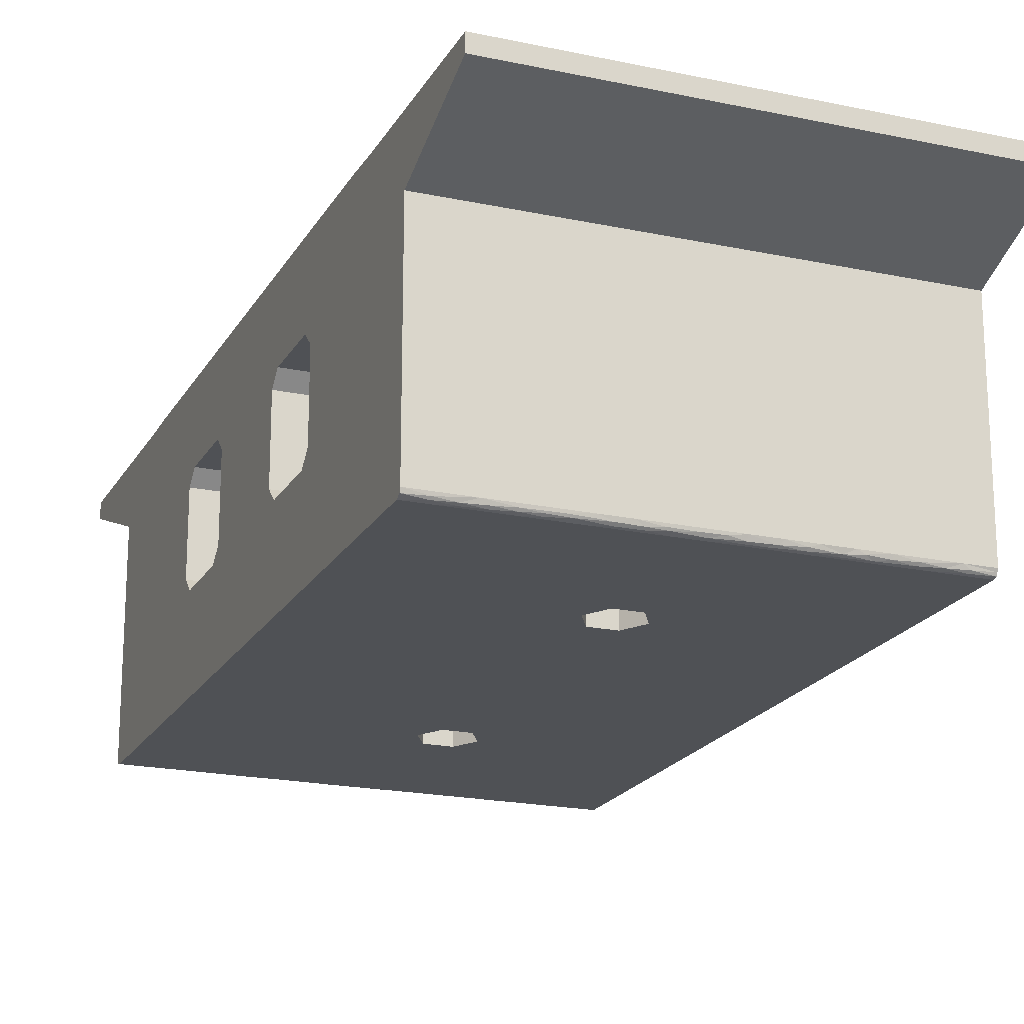
<metadata>
{"format":"obj","ext":"obj","renderer":"f3d","projection":"perspective","resolution":1024,"background":"white","views":[{"elev":-20.0,"azim":166.9,"up":"+Z"}]}
</metadata>
<code>
v 2.573e+04 2417 4378
v 2.57e+04 2585 4310
v 2.57e+04 2585 3992
v 2.57e+04 2589 3984
v 2.57e+04 2595 3982
v 2.554e+04 3642 3982
v 2.554e+04 3650 3986
v 2.554e+04 3652 3992
v 2.554e+04 3652 4310
v 2.551e+04 3820 4378
v 2.551e+04 3820 4402
v 2.555e+04 3544 4402
v 2.556e+04 3494 4403
v 2.568e+04 2743 4403
v 2.568e+04 2694 4402
v 2.573e+04 2417 4402
v 2.565e+04 2881 4262
v 2.565e+04 2901 4282
v 2.564e+04 3000 4282
v 2.563e+04 3020 4262
v 2.563e+04 3020 4142
v 2.564e+04 3000 4122
v 2.565e+04 2901 4122
v 2.565e+04 2881 4142
v 2.559e+04 3336 4282
v 2.558e+04 3356 4262
v 2.558e+04 3356 4142
v 2.559e+04 3336 4122
v 2.56e+04 3237 4122
v 2.56e+04 3217 4142
v 2.56e+04 3217 4262
v 2.56e+04 3237 4282
v 2.507e+04 2316 4379
v 2.507e+04 2316 4403
v 2.503e+04 2593 4403
v 2.502e+04 2642 4405
v 2.49e+04 3394 4405
v 2.49e+04 3443 4403
v 2.485e+04 3720 4403
v 2.485e+04 3720 4379
v 2.488e+04 3552 4311
v 2.488e+04 3552 3993
v 2.488e+04 3548 3985
v 2.488e+04 3542 3983
v 2.504e+04 2494 3983
v 2.504e+04 2486 3987
v 2.504e+04 2484 3993
v 2.504e+04 2484 4311
v 2.501e+04 2672 4361
v 2.504e+04 2524 4311
v 2.504e+04 2524 4053
v 2.503e+04 2553 4023
v 2.497e+04 2969 4023
v 2.496e+04 2998 4053
v 2.496e+04 2998 4311
v 2.499e+04 2850 4361
v 2.489e+04 3512 4311
v 2.491e+04 3364 4361
v 2.494e+04 3186 4361
v 2.496e+04 3038 4311
v 2.496e+04 3038 4053
v 2.495e+04 3067 4023
v 2.489e+04 3483 4023
v 2.489e+04 3512 4053
v 2.57e+04 2585 4310
v 2.573e+04 2417 4378
v 2.507e+04 2316 4379
v 2.504e+04 2484 4311
v 2.57e+04 2585 3992
v 2.57e+04 2585 4310
v 2.504e+04 2484 4311
v 2.504e+04 2484 3993
v 2.57e+04 2595 3982
v 2.57e+04 2589 3984
v 2.57e+04 2585 3992
v 2.504e+04 2484 3993
v 2.504e+04 2486 3987
v 2.504e+04 2494 3983
v 2.537e+04 2544 3983
v 2.537e+04 2534 3993
v 2.521e+04 2509 3993
v 2.521e+04 2519 3983
v 2.553e+04 2570 3982
v 2.554e+04 2560 3992
v 2.545e+04 2547 3992
v 2.513e+04 2497 3993
v 2.562e+04 2582 3982
v 2.512e+04 2507 3983
v 2.562e+04 2572 3992
v 2.508e+04 2490 3993
v 2.51e+04 2496 3986
v 2.566e+04 2588 3982
v 2.564e+04 2578 3985
v 2.517e+04 2507 3985
v 2.558e+04 2568 3986
v 2.522e+04 2515 3986
v 2.529e+04 2532 3983
v 2.529e+04 2522 3993
v 2.552e+04 2560 3985
v 2.545e+04 2557 3982
v 2.533e+04 2531 3986
v 2.541e+04 2544 3985
v 2.508e+04 2490 3989
v 2.504e+04 2490 3985
v 2.508e+04 2500 3983
v 2.507e+04 2493 3985
v 2.567e+04 2585 3983
v 2.566e+04 2579 3992
v 2.57e+04 2587 3987
v 2.567e+04 2582 3986
v 2.564e+04 2576 3989
v 2.561e+04 2571 3988
v 2.558e+04 2566 3992
v 2.561e+04 2574 3984
v 2.558e+04 2576 3982
v 2.558e+04 2571 3983
v 2.555e+04 2566 3984
v 2.555e+04 2563 3988
v 2.553e+04 2565 3983
v 2.549e+04 2563 3982
v 2.547e+04 2554 3984
v 2.55e+04 2560 3983
v 2.549e+04 2553 3992
v 2.547e+04 2551 3988
v 2.544e+04 2546 3988
v 2.541e+04 2541 3993
v 2.544e+04 2549 3985
v 2.541e+04 2551 3983
v 2.542e+04 2548 3983
v 2.539e+04 2542 3984
v 2.538e+04 2537 3987
v 2.533e+04 2538 3983
v 2.535e+04 2538 3983
v 2.533e+04 2528 3993
v 2.531e+04 2526 3989
v 2.527e+04 2520 3988
v 2.529e+04 2526 3985
v 2.525e+04 2525 3983
v 2.526e+04 2523 3984
v 2.525e+04 2516 3993
v 2.534e+04 2530 3989
v 2.513e+04 2503 3984
v 2.514e+04 2500 3988
v 2.517e+04 2503 3993
v 2.519e+04 2507 3989
v 2.516e+04 2513 3983
v 2.52e+04 2513 3984
v 2.523e+04 2513 3990
v 2.554e+04 3642 3982
v 2.57e+04 2595 3982
v 2.504e+04 2494 3983
v 2.488e+04 3542 3983
v 2.535e+04 2815 3983
v 2.533e+04 2846 3983
v 2.529e+04 2840 3983
v 2.527e+04 2803 3983
v 2.53e+04 2771 3983
v 2.534e+04 2777 3983
v 2.527e+04 3329 3983
v 2.525e+04 3360 3983
v 2.521e+04 3354 3983
v 2.519e+04 3317 3983
v 2.522e+04 3285 3983
v 2.526e+04 3291 3983
v 2.554e+04 3652 3992
v 2.554e+04 3650 3986
v 2.554e+04 3642 3982
v 2.488e+04 3542 3983
v 2.488e+04 3548 3985
v 2.488e+04 3552 3993
v 2.521e+04 3602 3993
v 2.521e+04 3592 3983
v 2.505e+04 3567 3983
v 2.504e+04 3577 3993
v 2.537e+04 3627 3992
v 2.537e+04 3617 3982
v 2.529e+04 3605 3982
v 2.496e+04 3554 3983
v 2.545e+04 3640 3992
v 2.496e+04 3564 3993
v 2.546e+04 3630 3982
v 2.492e+04 3548 3983
v 2.494e+04 3558 3986
v 2.55e+04 3646 3992
v 2.548e+04 3640 3985
v 2.5e+04 3568 3987
v 2.541e+04 3630 3984
v 2.506e+04 3576 3986
v 2.513e+04 3589 3993
v 2.513e+04 3580 3983
v 2.536e+04 3622 3985
v 2.529e+04 3615 3992
v 2.517e+04 3593 3986
v 2.525e+04 3605 3985
v 2.491e+04 3552 3984
v 2.488e+04 3550 3989
v 2.492e+04 3558 3993
v 2.491e+04 3555 3987
v 2.55e+04 3646 3987
v 2.55e+04 3636 3982
v 2.554e+04 3647 3984
v 2.551e+04 3643 3984
v 2.548e+04 3636 3983
v 2.544e+04 3632 3983
v 2.542e+04 3624 3982
v 2.544e+04 3636 3986
v 2.541e+04 3633 3992
v 2.541e+04 3632 3988
v 2.539e+04 3627 3986
v 2.539e+04 3623 3983
v 2.537e+04 3625 3988
v 2.533e+04 3621 3992
v 2.531e+04 3616 3987
v 2.534e+04 3621 3988
v 2.533e+04 3611 3982
v 2.531e+04 3612 3983
v 2.528e+04 3607 3983
v 2.525e+04 3598 3983
v 2.528e+04 3611 3986
v 2.525e+04 3608 3993
v 2.526e+04 3609 3989
v 2.522e+04 3603 3988
v 2.521e+04 3598 3984
v 2.517e+04 3596 3993
v 2.519e+04 3598 3989
v 2.517e+04 3586 3983
v 2.515e+04 3586 3983
v 2.51e+04 3581 3984
v 2.513e+04 3588 3986
v 2.509e+04 3583 3993
v 2.51e+04 3584 3988
v 2.509e+04 3573 3983
v 2.518e+04 3591 3983
v 2.497e+04 3564 3988
v 2.498e+04 3562 3985
v 2.5e+04 3561 3983
v 2.502e+04 3568 3984
v 2.5e+04 3571 3993
v 2.503e+04 3574 3988
v 2.507e+04 3573 3983
v 2.554e+04 3652 4310
v 2.554e+04 3652 3992
v 2.488e+04 3552 3993
v 2.488e+04 3552 4311
v 2.551e+04 3820 4378
v 2.554e+04 3652 4310
v 2.488e+04 3552 4311
v 2.485e+04 3720 4379
v 2.551e+04 3820 4402
v 2.551e+04 3820 4378
v 2.485e+04 3720 4379
v 2.485e+04 3720 4403
v 2.555e+04 3544 4402
v 2.551e+04 3820 4402
v 2.485e+04 3720 4403
v 2.49e+04 3443 4403
v 2.556e+04 3494 4403
v 2.555e+04 3544 4402
v 2.49e+04 3443 4403
v 2.49e+04 3394 4405
v 2.568e+04 2743 4403
v 2.556e+04 3494 4403
v 2.49e+04 3394 4405
v 2.502e+04 2642 4405
v 2.568e+04 2694 4402
v 2.568e+04 2743 4403
v 2.502e+04 2642 4405
v 2.503e+04 2593 4403
v 2.573e+04 2417 4402
v 2.568e+04 2694 4402
v 2.503e+04 2593 4403
v 2.507e+04 2316 4403
v 2.573e+04 2417 4378
v 2.573e+04 2417 4402
v 2.507e+04 2316 4403
v 2.507e+04 2316 4379
v 2.501e+04 2672 4361
v 2.522e+04 2703 4361
v 2.524e+04 2555 4311
v 2.504e+04 2524 4311
v 2.504e+04 2524 4311
v 2.524e+04 2555 4311
v 2.524e+04 2555 4053
v 2.504e+04 2524 4053
v 2.504e+04 2524 4053
v 2.524e+04 2555 4053
v 2.524e+04 2584 4023
v 2.503e+04 2553 4023
v 2.503e+04 2553 4023
v 2.524e+04 2584 4023
v 2.517e+04 3000 4023
v 2.497e+04 2969 4023
v 2.497e+04 2969 4023
v 2.517e+04 3000 4023
v 2.517e+04 3029 4053
v 2.496e+04 2998 4053
v 2.496e+04 2998 4053
v 2.517e+04 3029 4053
v 2.517e+04 3029 4311
v 2.496e+04 2998 4311
v 2.496e+04 2998 4311
v 2.517e+04 3029 4311
v 2.519e+04 2881 4361
v 2.499e+04 2850 4361
v 2.522e+04 2703 4361
v 2.501e+04 2672 4361
v 2.499e+04 2850 4361
v 2.519e+04 2881 4361
v 2.489e+04 3512 4311
v 2.509e+04 3543 4311
v 2.511e+04 3395 4361
v 2.491e+04 3364 4361
v 2.509e+04 3543 4311
v 2.489e+04 3512 4311
v 2.489e+04 3512 4053
v 2.509e+04 3543 4053
v 2.509e+04 3543 4053
v 2.489e+04 3512 4053
v 2.489e+04 3483 4023
v 2.509e+04 3514 4023
v 2.509e+04 3514 4023
v 2.489e+04 3483 4023
v 2.495e+04 3067 4023
v 2.516e+04 3098 4023
v 2.516e+04 3098 4023
v 2.495e+04 3067 4023
v 2.496e+04 3038 4053
v 2.516e+04 3069 4053
v 2.516e+04 3069 4053
v 2.496e+04 3038 4053
v 2.496e+04 3038 4311
v 2.516e+04 3069 4311
v 2.516e+04 3069 4311
v 2.496e+04 3038 4311
v 2.494e+04 3186 4361
v 2.514e+04 3217 4361
v 2.491e+04 3364 4361
v 2.511e+04 3395 4361
v 2.514e+04 3217 4361
v 2.494e+04 3186 4361
v 2.553e+04 2645 4330
v 2.547e+04 3052 4330
v 2.547e+04 3052 4062
v 2.553e+04 2645 4062
v 2.549e+04 2877 4282
v 2.55e+04 2857 4262
v 2.55e+04 2857 4142
v 2.549e+04 2877 4122
v 2.548e+04 2976 4122
v 2.548e+04 2996 4142
v 2.548e+04 2996 4262
v 2.548e+04 2976 4282
v 2.522e+04 2703 4361
v 2.553e+04 2645 4330
v 2.524e+04 2555 4311
v 2.553e+04 2645 4330
v 2.553e+04 2645 4062
v 2.524e+04 2555 4053
v 2.524e+04 2555 4311
v 2.524e+04 2555 4053
v 2.553e+04 2645 4062
v 2.524e+04 2584 4023
v 2.553e+04 2645 4062
v 2.547e+04 3052 4062
v 2.517e+04 3000 4023
v 2.524e+04 2584 4023
v 2.527e+04 2803 4032
v 2.529e+04 2840 4035
v 2.533e+04 2846 4040
v 2.535e+04 2815 4043
v 2.534e+04 2777 4040
v 2.53e+04 2771 4035
v 2.517e+04 3000 4023
v 2.547e+04 3052 4062
v 2.517e+04 3029 4053
v 2.547e+04 3052 4062
v 2.547e+04 3052 4330
v 2.517e+04 3029 4311
v 2.517e+04 3029 4053
v 2.517e+04 3029 4311
v 2.547e+04 3052 4330
v 2.519e+04 2881 4361
v 2.547e+04 3052 4330
v 2.553e+04 2645 4330
v 2.522e+04 2703 4361
v 2.519e+04 2881 4361
v 2.565e+04 2881 4262
v 2.55e+04 2857 4262
v 2.549e+04 2877 4282
v 2.565e+04 2901 4282
v 2.55e+04 2857 4262
v 2.565e+04 2881 4262
v 2.565e+04 2881 4142
v 2.55e+04 2857 4142
v 2.55e+04 2857 4142
v 2.565e+04 2881 4142
v 2.565e+04 2901 4122
v 2.549e+04 2877 4122
v 2.549e+04 2877 4122
v 2.565e+04 2901 4122
v 2.564e+04 3000 4122
v 2.548e+04 2976 4122
v 2.548e+04 2976 4122
v 2.564e+04 3000 4122
v 2.563e+04 3020 4142
v 2.548e+04 2996 4142
v 2.548e+04 2996 4142
v 2.563e+04 3020 4142
v 2.563e+04 3020 4262
v 2.548e+04 2996 4262
v 2.548e+04 2996 4262
v 2.563e+04 3020 4262
v 2.564e+04 3000 4282
v 2.548e+04 2976 4282
v 2.565e+04 2901 4282
v 2.549e+04 2877 4282
v 2.548e+04 2976 4282
v 2.564e+04 3000 4282
v 2.539e+04 3544 4330
v 2.539e+04 3544 4062
v 2.545e+04 3136 4062
v 2.545e+04 3136 4330
v 2.542e+04 3332 4262
v 2.543e+04 3312 4282
v 2.544e+04 3213 4282
v 2.545e+04 3193 4262
v 2.545e+04 3193 4142
v 2.544e+04 3213 4122
v 2.543e+04 3312 4122
v 2.542e+04 3332 4142
v 2.509e+04 3543 4311
v 2.539e+04 3544 4330
v 2.511e+04 3395 4361
v 2.539e+04 3544 4062
v 2.539e+04 3544 4330
v 2.509e+04 3543 4311
v 2.509e+04 3543 4053
v 2.539e+04 3544 4062
v 2.509e+04 3543 4053
v 2.509e+04 3514 4023
v 2.545e+04 3136 4062
v 2.539e+04 3544 4062
v 2.509e+04 3514 4023
v 2.516e+04 3098 4023
v 2.519e+04 3317 4032
v 2.521e+04 3354 4035
v 2.525e+04 3360 4040
v 2.527e+04 3329 4043
v 2.526e+04 3291 4040
v 2.522e+04 3285 4035
v 2.545e+04 3136 4062
v 2.516e+04 3098 4023
v 2.516e+04 3069 4053
v 2.545e+04 3136 4330
v 2.545e+04 3136 4062
v 2.516e+04 3069 4053
v 2.516e+04 3069 4311
v 2.545e+04 3136 4330
v 2.516e+04 3069 4311
v 2.514e+04 3217 4361
v 2.539e+04 3544 4330
v 2.545e+04 3136 4330
v 2.514e+04 3217 4361
v 2.511e+04 3395 4361
v 2.559e+04 3336 4282
v 2.543e+04 3312 4282
v 2.542e+04 3332 4262
v 2.558e+04 3356 4262
v 2.558e+04 3356 4262
v 2.542e+04 3332 4262
v 2.542e+04 3332 4142
v 2.558e+04 3356 4142
v 2.558e+04 3356 4142
v 2.542e+04 3332 4142
v 2.543e+04 3312 4122
v 2.559e+04 3336 4122
v 2.559e+04 3336 4122
v 2.543e+04 3312 4122
v 2.544e+04 3213 4122
v 2.56e+04 3237 4122
v 2.56e+04 3237 4122
v 2.544e+04 3213 4122
v 2.545e+04 3193 4142
v 2.56e+04 3217 4142
v 2.56e+04 3217 4142
v 2.545e+04 3193 4142
v 2.545e+04 3193 4262
v 2.56e+04 3217 4262
v 2.56e+04 3217 4262
v 2.545e+04 3193 4262
v 2.544e+04 3213 4282
v 2.56e+04 3237 4282
v 2.543e+04 3312 4282
v 2.559e+04 3336 4282
v 2.56e+04 3237 4282
v 2.544e+04 3213 4282
v 2.535e+04 2815 3983
v 2.535e+04 2815 4043
v 2.533e+04 2846 4040
v 2.529e+04 2840 4035
v 2.527e+04 2803 4032
v 2.527e+04 2803 3983
v 2.529e+04 2840 3983
v 2.533e+04 2846 3983
v 2.528e+04 2822 3983
v 2.528e+04 2821 4033
v 2.531e+04 2843 4037
v 2.531e+04 2843 3983
v 2.534e+04 2831 4041
v 2.534e+04 2830 3983
v 2.535e+04 2815 4043
v 2.535e+04 2815 3983
v 2.534e+04 2777 3983
v 2.53e+04 2771 3983
v 2.527e+04 2803 3983
v 2.527e+04 2803 4032
v 2.53e+04 2771 4035
v 2.534e+04 2777 4040
v 2.529e+04 2786 3983
v 2.529e+04 2787 4033
v 2.532e+04 2774 4037
v 2.532e+04 2774 3983
v 2.534e+04 2796 4041
v 2.534e+04 2796 3983
v 2.527e+04 3329 3983
v 2.527e+04 3329 4043
v 2.525e+04 3360 4040
v 2.521e+04 3354 4035
v 2.519e+04 3317 4032
v 2.519e+04 3317 3983
v 2.521e+04 3354 3983
v 2.525e+04 3360 3983
v 2.52e+04 3336 3983
v 2.52e+04 3335 4033
v 2.523e+04 3357 4037
v 2.523e+04 3357 3983
v 2.526e+04 3345 4041
v 2.526e+04 3344 3983
v 2.527e+04 3329 4043
v 2.527e+04 3329 3983
v 2.526e+04 3291 3983
v 2.522e+04 3285 3983
v 2.519e+04 3317 3983
v 2.519e+04 3317 4032
v 2.522e+04 3285 4035
v 2.526e+04 3291 4040
v 2.521e+04 3301 3983
v 2.521e+04 3301 4033
v 2.524e+04 3288 4037
v 2.524e+04 3288 3983
v 2.527e+04 3310 4041
v 2.527e+04 3310 3983
g g462424_1
f 4 5 3
f 2 3 24
f 24 3 5
f 5 23 24
f 22 23 5
f 20 21 31
f 22 30 21
f 5 29 22
f 1 2 16
f 15 16 2
f 2 14 15
f 14 18 19
f 18 14 17
f 19 32 14
f 17 14 2
f 2 24 17
f 20 31 19
f 28 29 6
f 30 31 21
f 29 30 22
f 6 7 8
f 8 27 6
f 6 27 28
f 29 5 6
f 9 27 8
f 25 13 32
f 13 25 26
f 26 9 13
f 32 13 14
f 9 10 11
f 11 12 9
f 9 12 13
f 26 27 9
f 31 32 19
f 33 34 48
f 48 50 51
f 35 50 48
f 48 34 35
f 48 51 47
f 35 36 49
f 56 49 36
f 36 59 56
f 35 49 50
f 47 51 45
f 45 46 47
f 51 52 45
f 54 55 61
f 52 53 45
f 54 61 53
f 45 53 62
f 56 60 55
f 37 38 58
f 58 59 37
f 38 57 58
f 37 59 36
f 39 40 41
f 57 41 64
f 57 38 41
f 41 38 39
f 60 61 55
f 62 63 44
f 61 62 53
f 64 42 44
f 64 41 42
f 43 44 42
f 64 44 63
f 62 44 45
f 59 60 56
f 66 67 68
f 68 65 66
f 70 71 72
f 72 69 70
f 74 109 110
f 99 84 123
f 128 130 79
f 93 111 112
f 142 91 105
f 91 86 103
f 91 142 143
f 137 135 136
f 108 89 111
f 145 143 94
f 116 114 95
f 142 105 88
f 77 104 106
f 114 93 112
f 73 74 107
f 103 86 90
f 76 77 103
f 142 146 94
f 93 87 107
f 92 107 87
f 95 112 113
f 96 147 82
f 144 86 143
f 118 99 117
f 87 114 116
f 123 124 99
f 80 134 141
f 96 139 136
f 133 132 79
f 140 148 136
f 129 127 102
f 125 126 102
f 122 119 99
f 101 135 137
f 131 130 102
f 83 119 120
f 76 103 90
f 78 105 104
f 106 103 77
f 106 91 103
f 104 105 106
f 105 91 106
f 73 107 92
f 108 110 75
f 74 110 107
f 107 110 93
f 75 110 109
f 111 110 108
f 112 111 89
f 110 111 93
f 84 118 113
f 112 95 114
f 112 89 113
f 115 87 116
f 87 93 114
f 119 116 117
f 117 116 95
f 83 115 116
f 118 117 95
f 119 117 99
f 113 118 95
f 99 118 84
f 122 99 121
f 116 119 83
f 127 124 125
f 100 120 121
f 121 124 127
f 121 120 122
f 120 119 122
f 125 124 85
f 85 124 123
f 99 124 121
f 80 131 126
f 125 102 127
f 125 85 126
f 128 129 130
f 100 121 127
f 129 102 130
f 127 129 100
f 100 129 128
f 102 126 131
f 79 130 133
f 134 135 141
f 137 132 101
f 133 131 101
f 131 133 130
f 132 133 101
f 136 135 98
f 98 135 134
f 141 135 101
f 140 81 148
f 139 96 138
f 96 82 138
f 132 137 97
f 139 97 137
f 136 139 137
f 97 139 138
f 136 98 140
f 101 131 141
f 80 141 131
f 145 147 96
f 143 142 94
f 144 143 145
f 86 91 143
f 144 145 81
f 147 145 94
f 148 145 96
f 146 142 88
f 82 147 146
f 146 147 94
f 145 148 81
f 136 148 96
f 151 157 158
f 157 151 156
f 163 155 156
f 156 151 162
f 150 158 153
f 158 150 151
f 150 153 149
f 159 153 154
f 155 163 154
f 163 156 162
f 161 152 160
f 152 161 162
f 151 152 162
f 159 149 153
f 160 149 159
f 149 160 152
f 159 154 164
f 163 164 154
f 166 201 202
f 191 176 215
f 220 222 171
f 185 203 204
f 234 183 197
f 183 178 195
f 183 234 235
f 229 227 228
f 200 181 203
f 237 235 186
f 208 206 187
f 234 197 180
f 169 196 198
f 206 185 204
f 165 166 199
f 195 178 182
f 168 169 195
f 238 234 180
f 185 179 199
f 184 199 179
f 187 204 205
f 237 239 188
f 236 178 235
f 210 191 209
f 179 206 208
f 215 216 191
f 172 226 233
f 188 231 228
f 225 224 171
f 232 240 228
f 221 219 194
f 217 218 194
f 214 211 191
f 193 227 229
f 223 222 194
f 175 211 212
f 168 195 182
f 170 197 196
f 198 195 169
f 198 183 195
f 196 197 198
f 197 183 198
f 165 199 184
f 200 202 167
f 166 202 199
f 199 202 185
f 167 202 201
f 203 202 200
f 204 203 181
f 202 203 185
f 176 210 205
f 204 187 206
f 204 181 205
f 207 179 208
f 179 185 206
f 211 208 209
f 209 208 187
f 175 207 208
f 210 209 187
f 211 209 191
f 205 210 187
f 191 210 176
f 214 191 213
f 208 211 175
f 219 216 217
f 192 212 213
f 213 216 219
f 213 212 214
f 212 211 214
f 217 216 177
f 177 216 215
f 191 216 213
f 172 223 218
f 217 194 219
f 217 177 218
f 220 221 222
f 192 213 219
f 221 194 222
f 219 221 192
f 192 221 220
f 194 218 223
f 171 222 225
f 226 227 233
f 229 224 193
f 225 223 193
f 223 225 222
f 224 225 193
f 228 227 190
f 190 227 226
f 233 227 193
f 232 173 240
f 231 188 230
f 188 174 230
f 224 229 189
f 231 189 229
f 228 231 229
f 189 231 230
f 228 190 232
f 193 223 233
f 172 233 223
f 234 238 186
f 235 234 186
f 236 235 237
f 178 183 235
f 236 237 173
f 239 237 186
f 240 237 188
f 238 239 186
f 239 238 174
f 174 188 239
f 237 240 173
f 228 240 188
f 242 243 241
f 244 241 243
f 246 247 245
f 248 245 247
f 250 251 249
f 252 249 251
f 254 255 253
f 256 253 255
f 258 259 257
f 260 257 259
f 262 263 264
f 264 261 262
f 266 267 268
f 268 265 266
f 270 271 272
f 272 269 270
f 274 275 276
f 276 273 274
f 280 277 278
f 278 279 280
f 284 281 282
f 282 283 284
f 288 285 286
f 286 287 288
f 292 289 290
f 290 291 292
f 295 293 294
f 293 295 296
f 299 297 298
f 297 299 300
f 303 301 302
f 301 303 304
f 306 307 308
f 308 305 306
f 311 309 310
f 309 311 312
f 313 315 316
f 315 313 314
f 317 319 320
f 319 317 318
f 321 323 324
f 323 321 322
f 326 327 328
f 328 325 326
f 330 331 332
f 332 329 330
f 334 335 336
f 336 333 334
f 339 337 338
f 337 339 340
f 345 346 341
f 347 341 346
f 342 345 341
f 351 352 342
f 345 342 352
f 350 351 342
f 348 344 347
f 341 347 344
f 343 344 348
f 343 349 350
f 348 349 343
f 342 343 350
f 354 355 353
f 357 359 356
f 359 357 358
f 361 362 360
f 372 367 366
f 365 366 367
f 363 371 366
f 372 366 371
f 370 371 363
f 369 365 368
f 367 368 365
f 364 369 370
f 365 369 364
f 363 364 370
f 374 375 373
f 378 379 376
f 376 377 378
f 381 382 380
f 384 386 383
f 386 384 385
f 389 390 387
f 387 388 389
f 394 392 393
f 392 394 391
f 398 396 397
f 396 398 395
f 402 400 401
f 400 402 399
f 406 404 405
f 404 406 403
f 410 408 409
f 408 410 407
f 414 412 413
f 412 414 411
f 416 418 415
f 418 416 417
f 423 424 419
f 422 419 424
f 430 423 419
f 429 430 420
f 419 420 430
f 421 429 420
f 426 422 425
f 424 425 422
f 427 422 426
f 421 427 428
f 422 427 421
f 429 421 428
f 432 433 431
f 436 437 434
f 434 435 436
f 438 439 440
f 449 450 444
f 445 444 450
f 448 449 441
f 444 441 449
f 442 448 441
f 446 443 445
f 444 445 443
f 447 443 446
f 442 443 447
f 448 442 447
f 451 452 453
f 455 457 454
f 457 455 456
f 458 459 460
f 463 464 461
f 461 462 463
f 467 468 465
f 465 466 467
f 470 472 469
f 472 470 471
f 474 476 473
f 476 474 475
f 478 480 477
f 480 478 479
f 482 484 481
f 484 482 483
f 487 488 485
f 485 486 487
f 491 492 489
f 489 490 491
f 493 494 495
f 495 496 493
f 504 510 499
f 508 504 507
f 510 509 499
f 507 500 508
f 500 506 503
f 503 506 505
f 506 501 505
f 501 502 505
f 510 497 509
f 503 508 500
f 509 497 498
f 507 504 499
f 519 515 516
f 520 519 516
f 519 520 514
f 514 520 517
f 521 518 513
f 521 522 517
f 523 511 512
f 523 524 518
f 524 523 512
f 518 524 513
f 521 513 522
f 517 522 514
f 532 538 527
f 535 532 527
f 538 537 527
f 535 528 536
f 536 532 535
f 528 534 531
f 531 534 533
f 534 529 533
f 529 530 533
f 537 525 526
f 531 536 528
f 538 525 537
f 547 543 544
f 548 547 544
f 547 548 542
f 542 548 545
f 549 546 541
f 551 539 540
f 546 552 541
f 545 550 542
f 552 551 540
f 551 552 546
f 549 541 550
f 549 550 545

</code>
